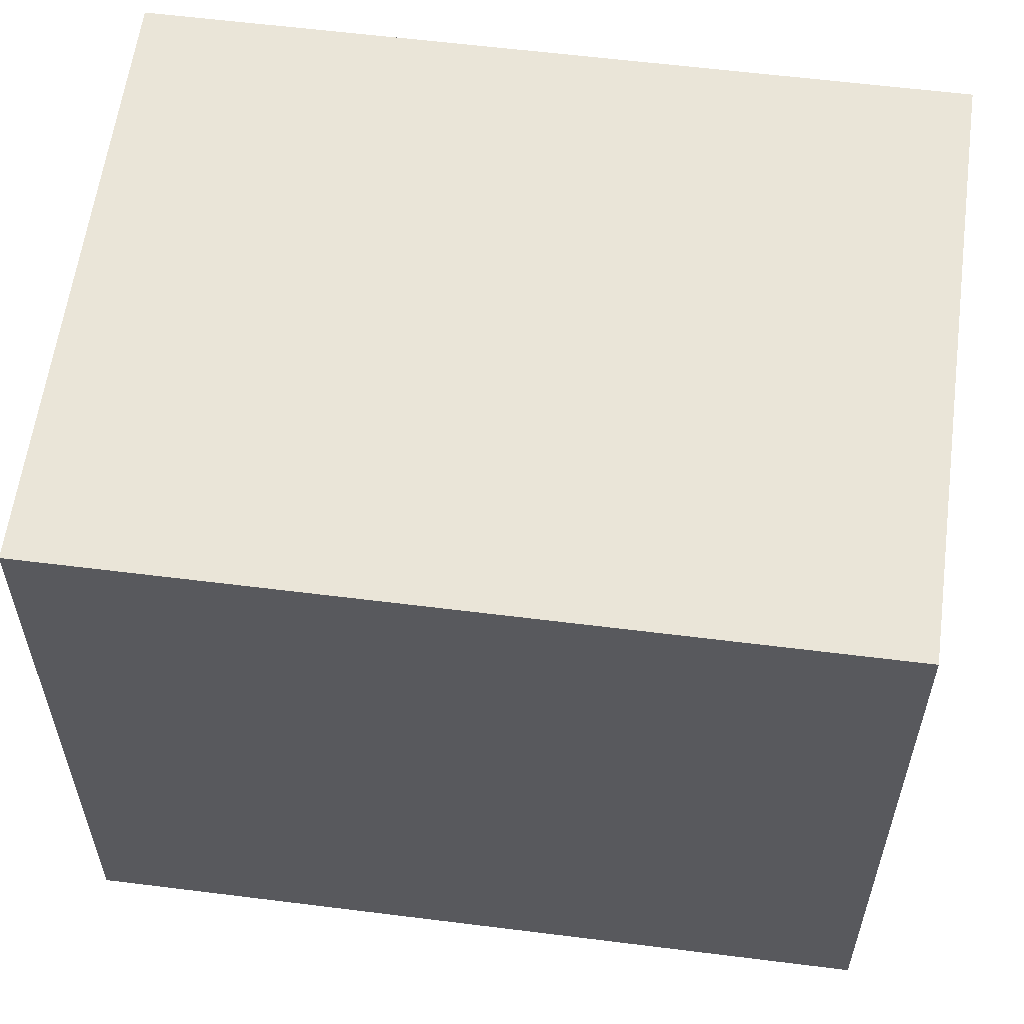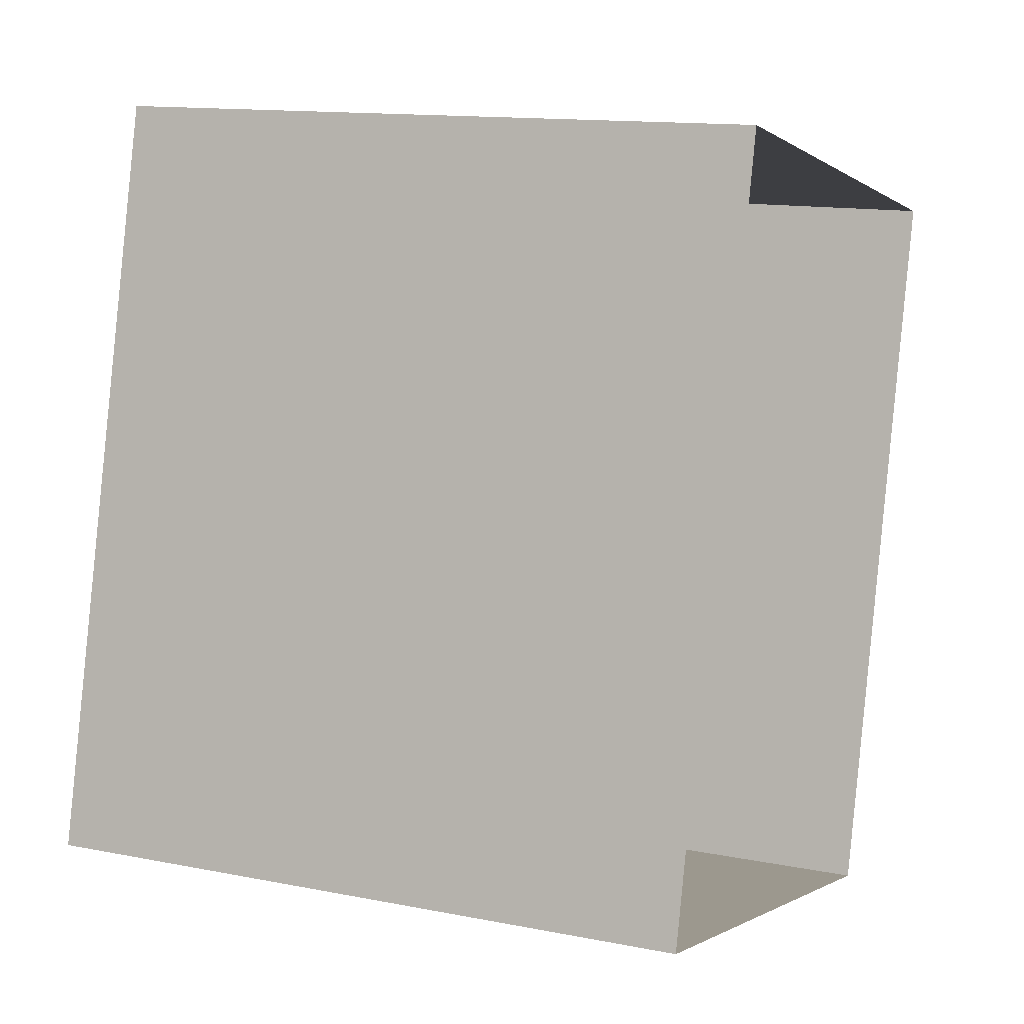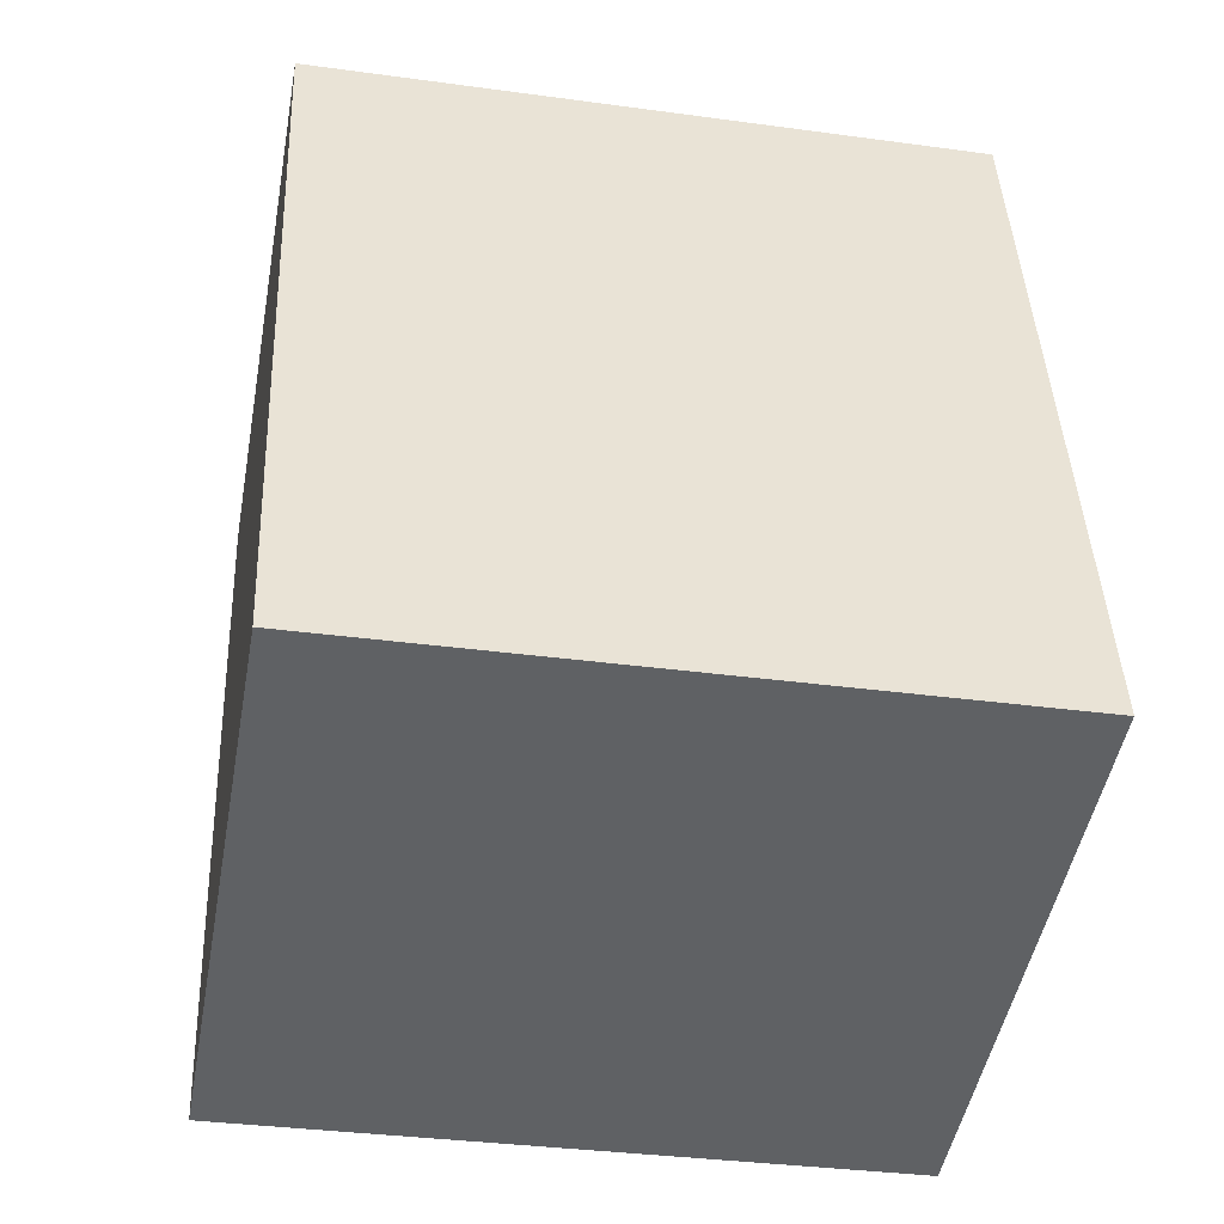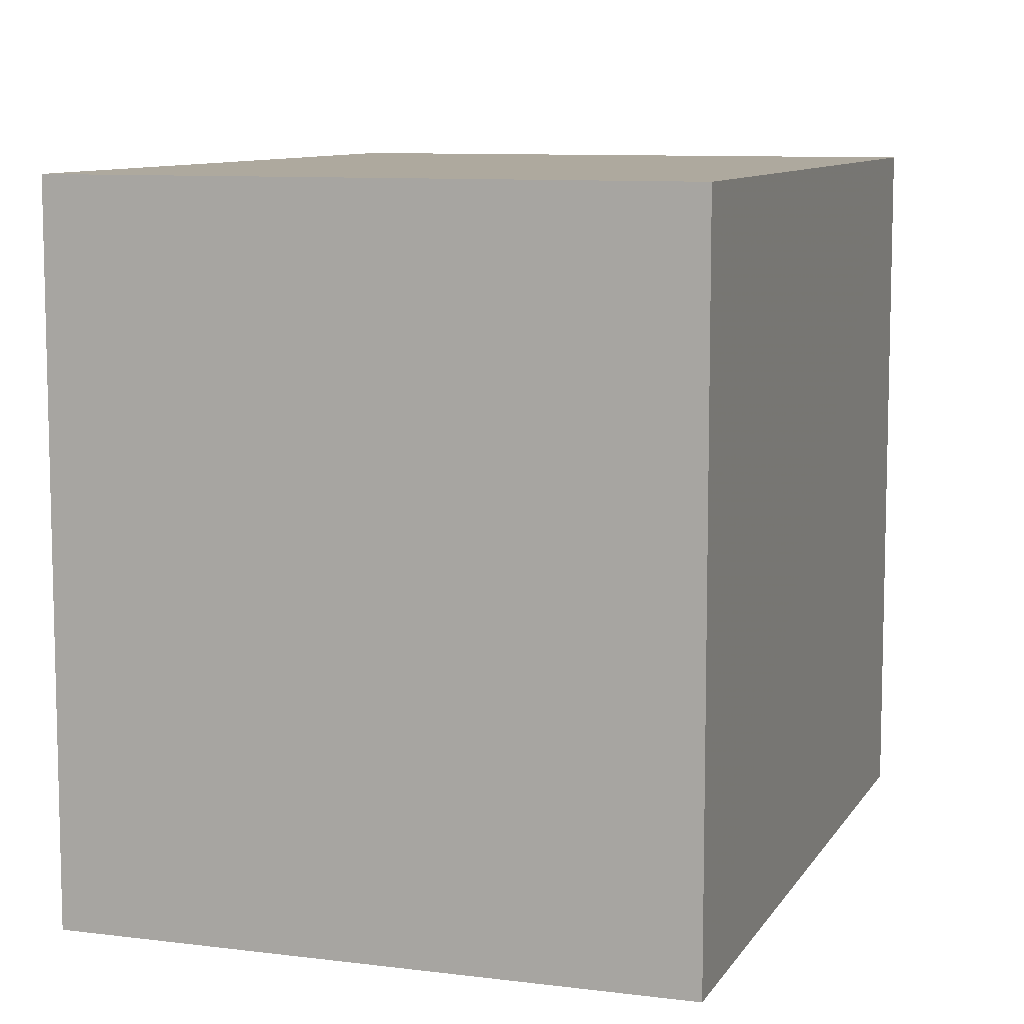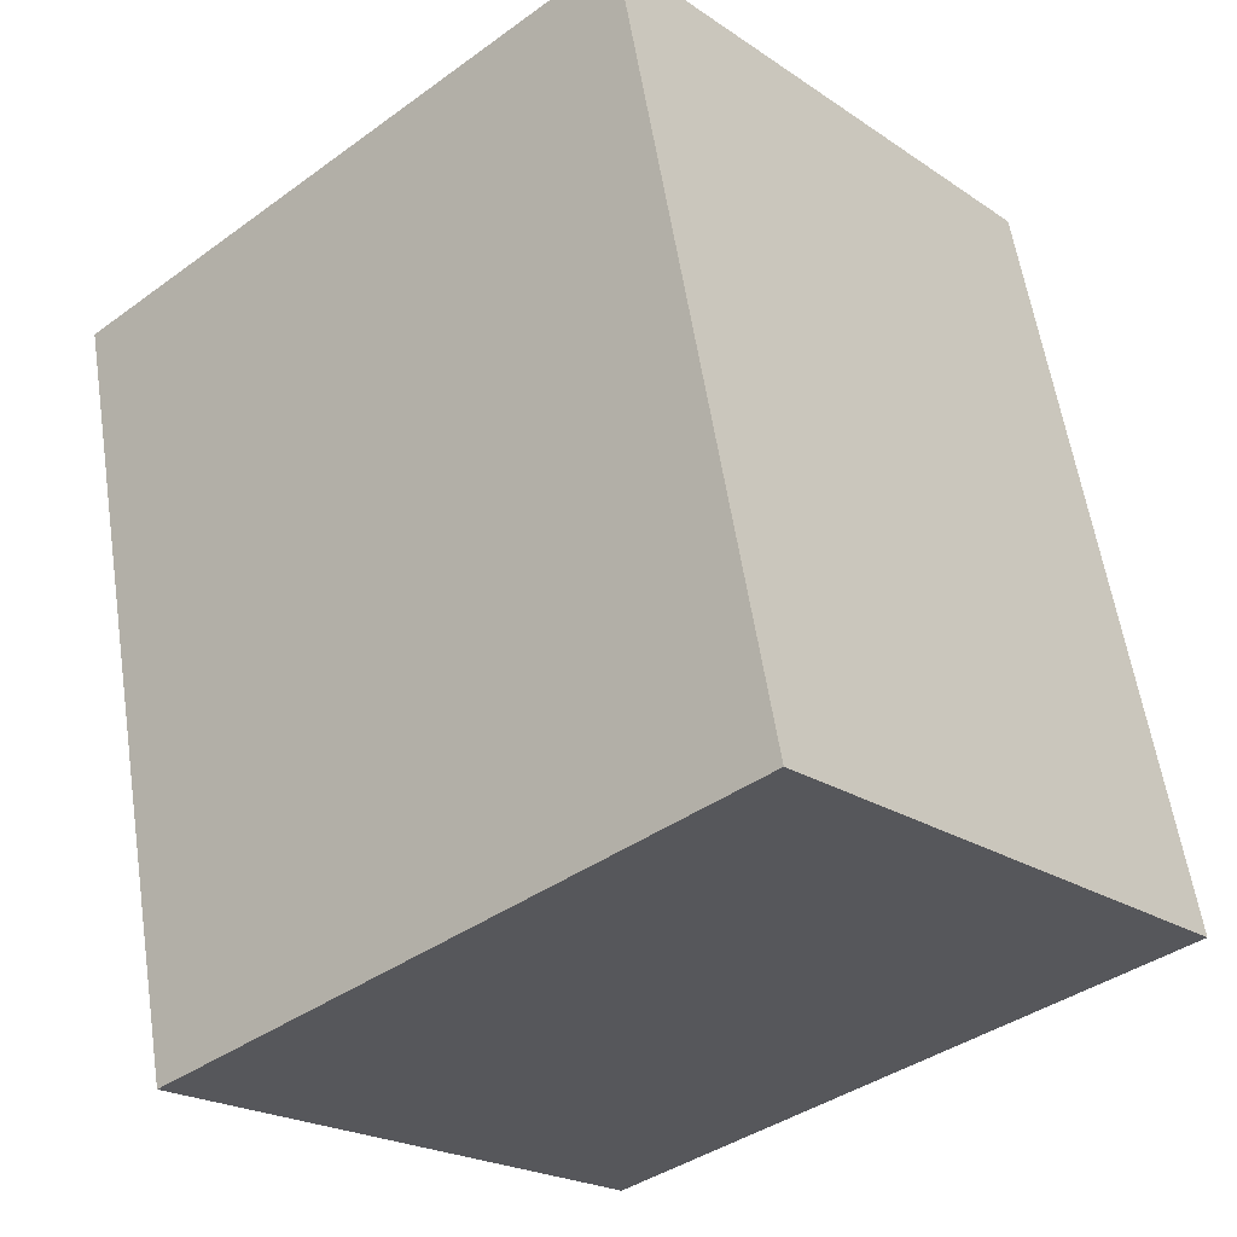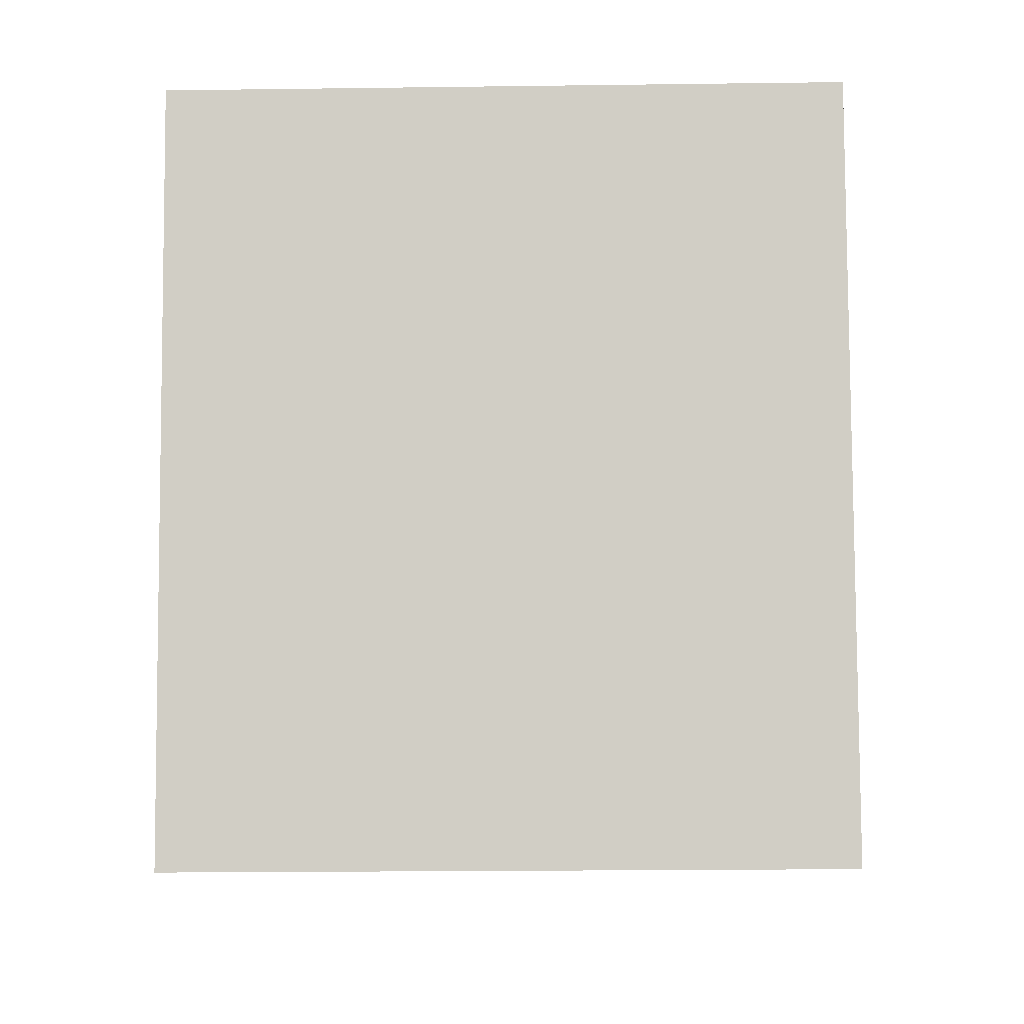
<metadata>
{"format":"obj","ext":"obj","renderer":"f3d","projection":"perspective","resolution":1024,"background":"white","views":[{"elev":59.2,"azim":110.8,"up":"+Z"},{"elev":13.3,"azim":114.2,"up":"+Y"},{"elev":-34.2,"azim":79.5,"up":"+Y"},{"elev":9.1,"azim":32.1,"up":"+Z"},{"elev":-39.4,"azim":-48.0,"up":"+Y"},{"elev":-21.1,"azim":-88.7,"up":"+Y"}]}
</metadata>
<code>
v -1.178e+04 -3.493e+04 35.88
v -1.179e+04 -3.494e+04 35.88
v -1.179e+04 -3.493e+04 35.88
v -1.178e+04 -3.494e+04 35.88
v -1.179e+04 -3.494e+04 43.35
v -1.178e+04 -3.493e+04 43.35
v -1.179e+04 -3.493e+04 43.35
v -1.178e+04 -3.494e+04 43.35
f 1 2 3
f 1 4 2
f 5 6 7
f 5 8 6
f 7 1 3
f 7 6 1
f 6 4 1
f 6 8 4
f 5 2 4
f 8 5 4
f 7 3 2
f 5 7 2

</code>
